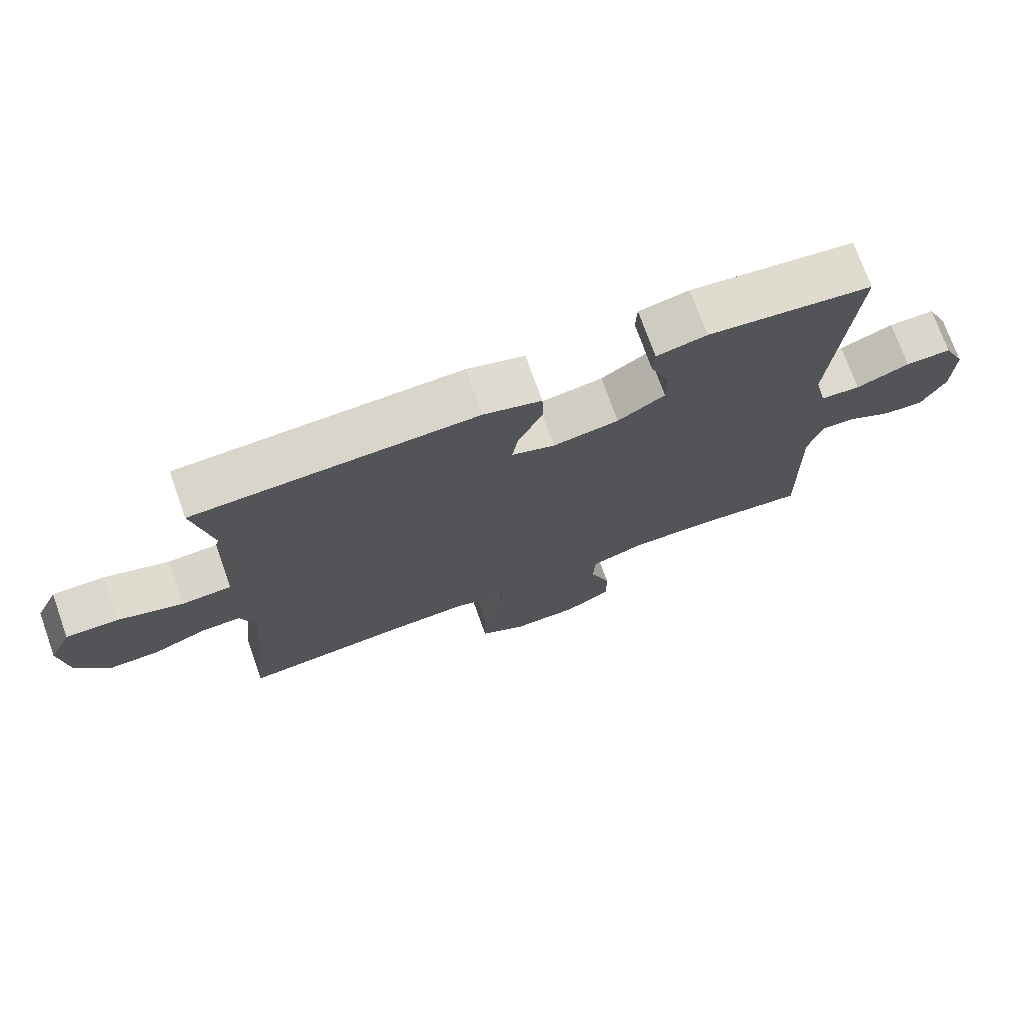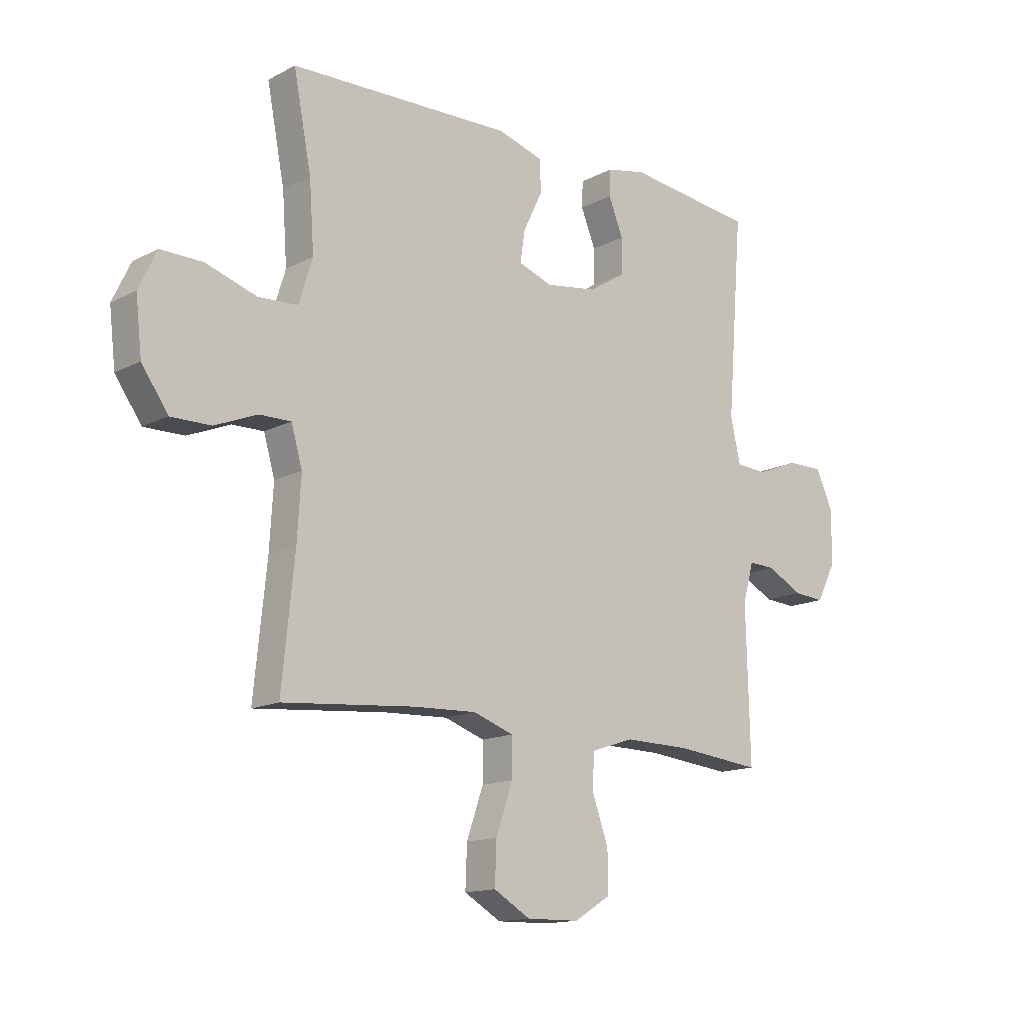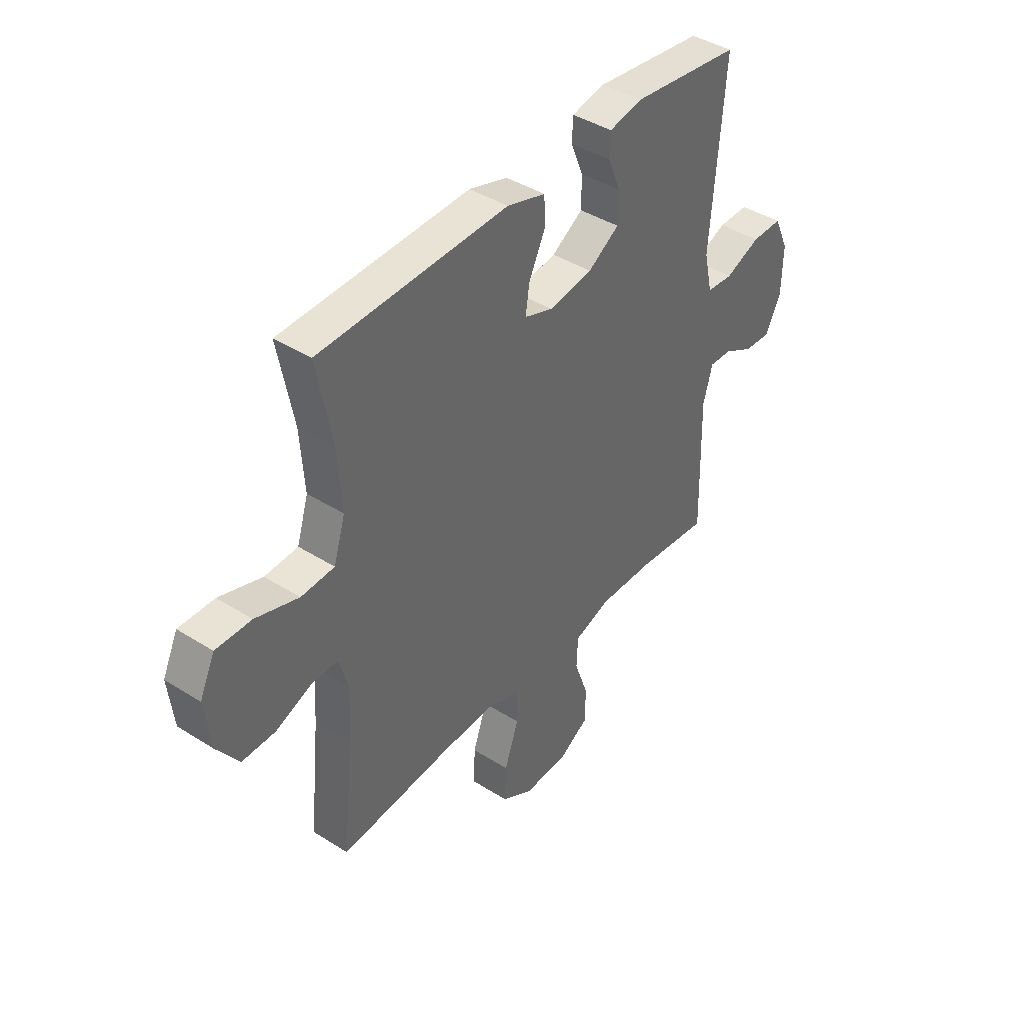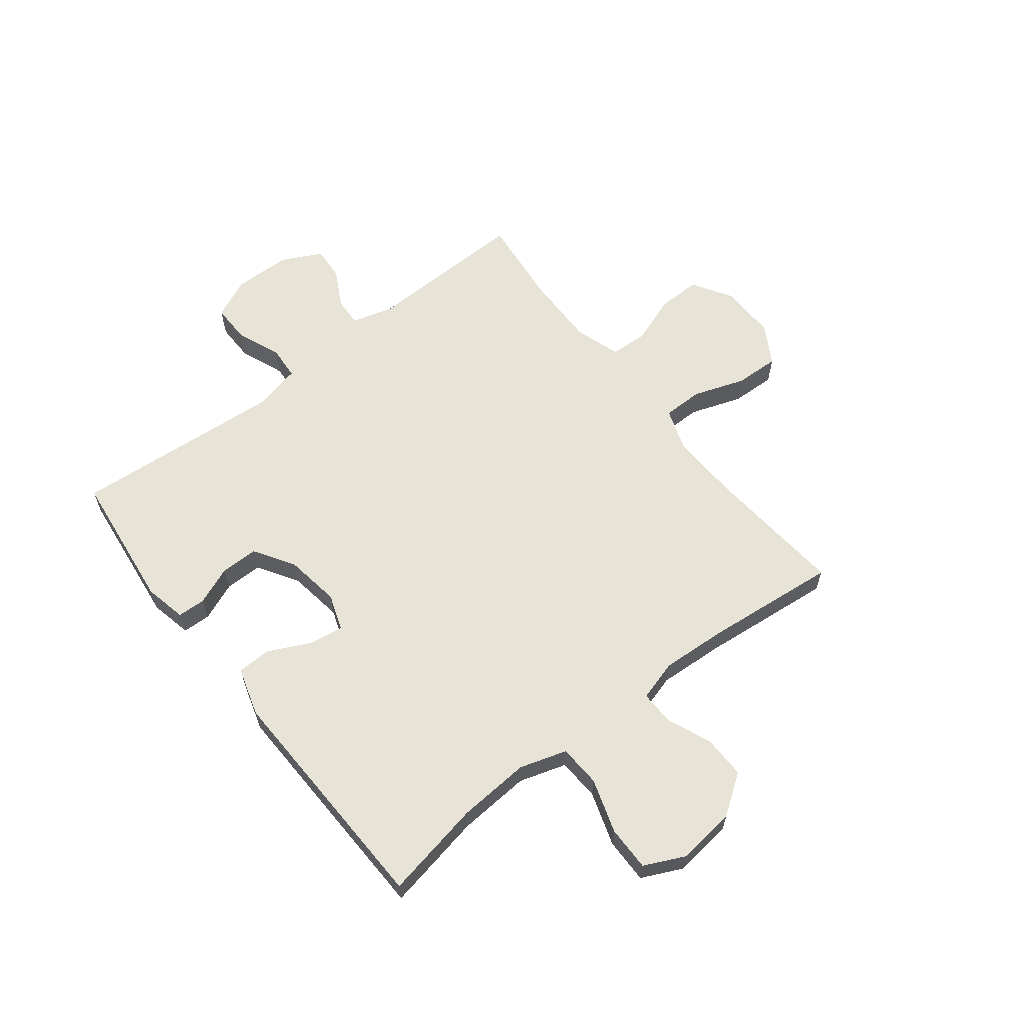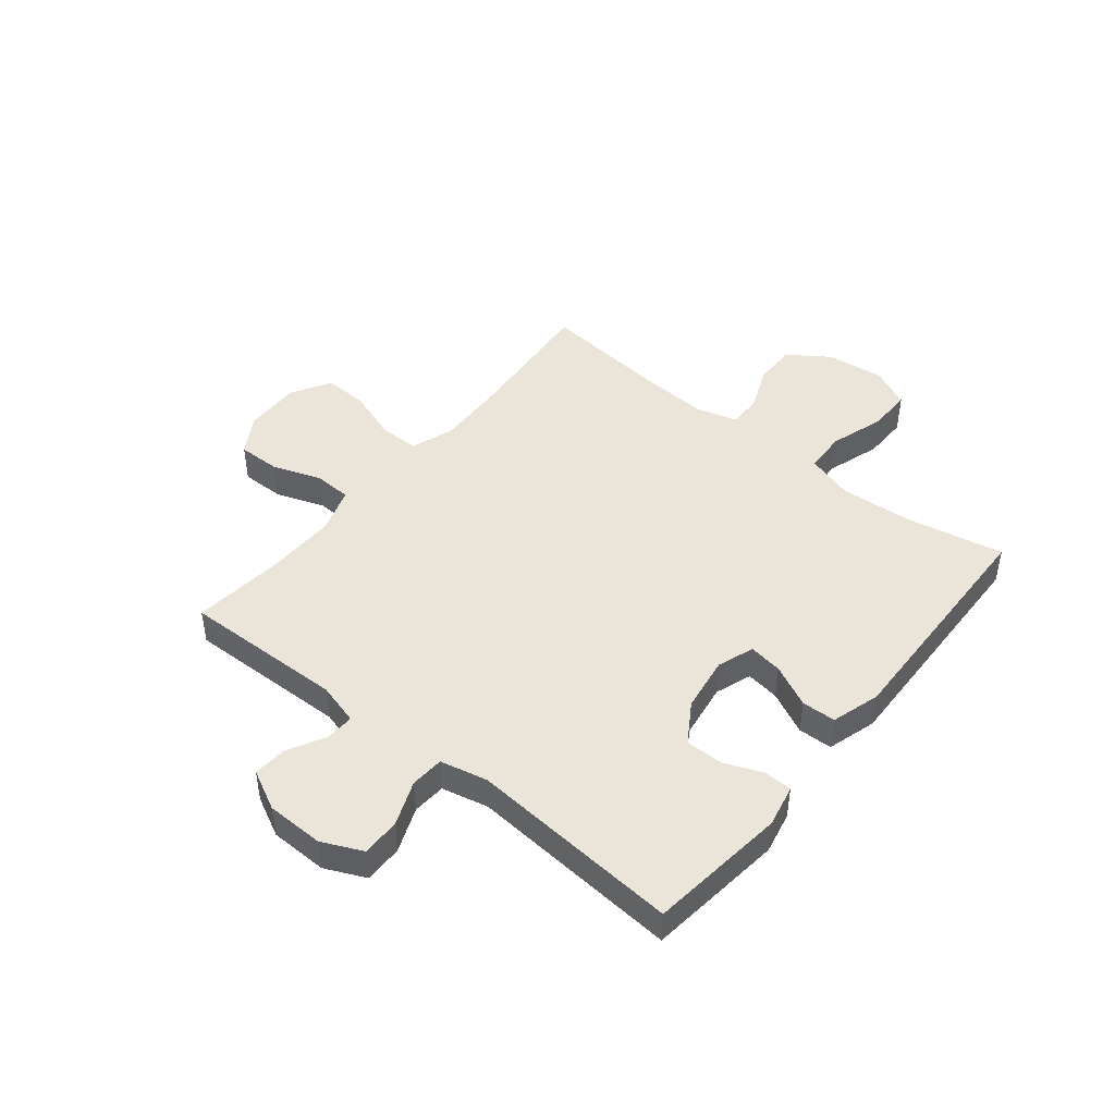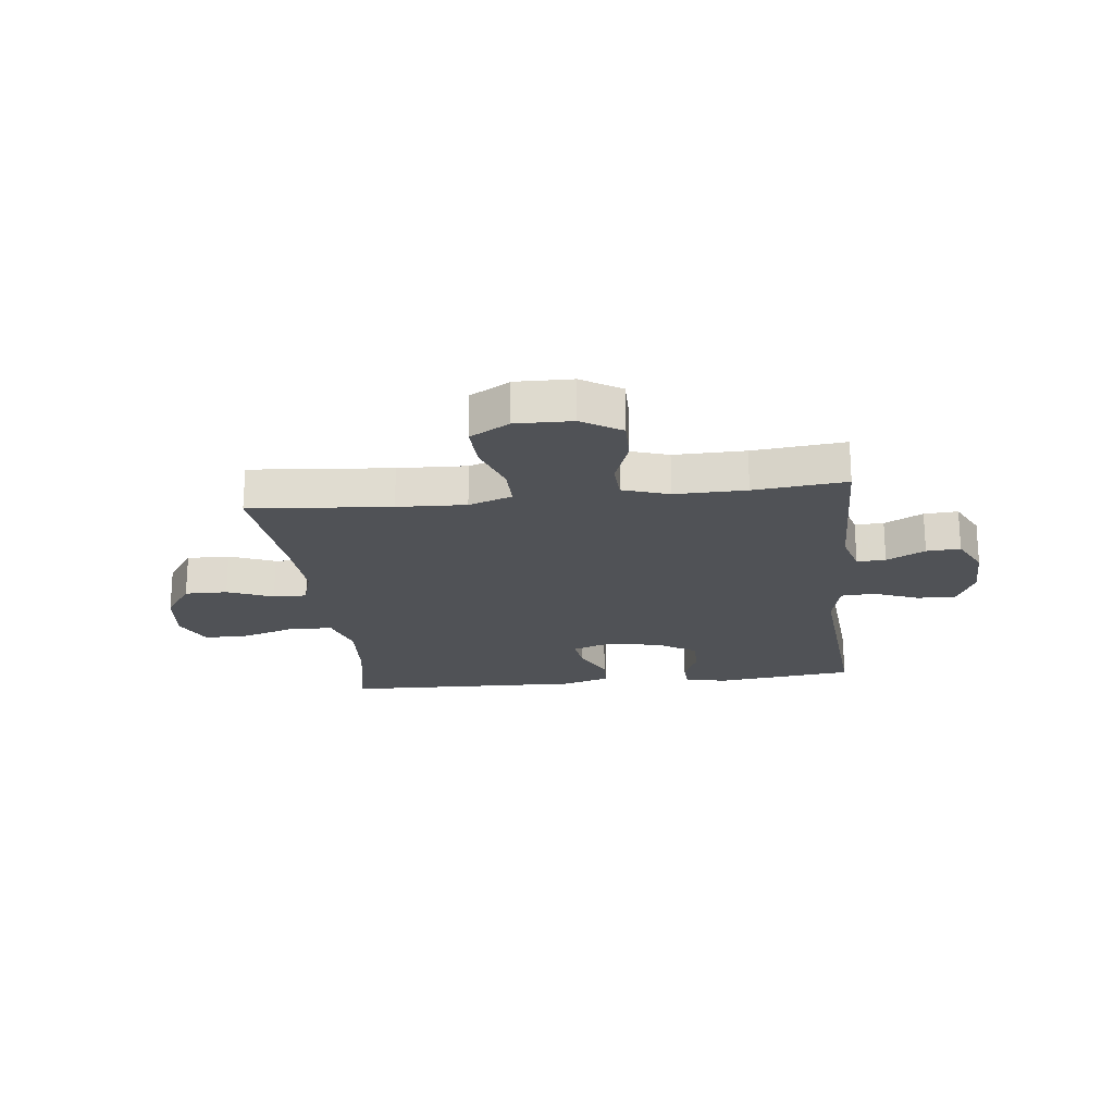
<metadata>
{"format":"obj","ext":"obj","renderer":"f3d","projection":"perspective","resolution":1024,"background":"white","views":[{"elev":73.5,"azim":160.4,"up":"+Z"},{"elev":-14.3,"azim":138.5,"up":"+Z"},{"elev":41.4,"azim":127.5,"up":"+Z"},{"elev":61.8,"azim":52.0,"up":"+Y"},{"elev":45.4,"azim":-51.0,"up":"+Y"},{"elev":-21.0,"azim":-173.5,"up":"+Y"}]}
</metadata>
<code>
v -0.5 0.07 -0.5
v -0.493 0.07 -0.211
v -0.514 0.07 -0.136
v -0.565 0.07 -0.138
v -0.633 0.07 -0.174
v -0.693 0.07 -0.178
v -0.729 0.07 -0.107
v -0.731 0.07 -0.004
v -0.698 0.07 0.068
v -0.629 0.07 0.067
v -0.549 0.07 0.035
v -0.489 0.07 0.039
v -0.47 0.07 0.123
v -0.5 0.07 0.5
v -0.253 0.07 0.529
v -0.178 0.07 0.513
v -0.176 0.07 0.463
v -0.204 0.07 0.394
v -0.204 0.07 0.327
v -0.133 0.07 0.282
v -0.034 0.07 0.267
v 0.031 0.07 0.29
v 0.022 0.07 0.35
v -0.015 0.07 0.426
v -0.013 0.07 0.487
v 0.074 0.07 0.513
v 0.5 0.07 0.5
v 0.466 0.07 0.324
v 0.457 0.07 0.195
v 0.483 0.07 0.111
v 0.558 0.07 0.107
v 0.655 0.07 0.138
v 0.735 0.07 0.139
v 0.769 0.07 0.067
v 0.757 0.07 -0.037
v 0.707 0.07 -0.109
v 0.631 0.07 -0.108
v 0.55 0.07 -0.075
v 0.49 0.07 -0.074
v 0.469 0.07 -0.147
v 0.476 0.07 -0.264
v 0.5 0.07 -0.5
v 0.249 0.07 -0.478
v 0.127 0.07 -0.473
v 0.05 0.07 -0.5
v 0.05 0.07 -0.572
v 0.082 0.07 -0.664
v 0.085 0.07 -0.743
v 0.015 0.07 -0.784
v -0.086 0.07 -0.782
v -0.156 0.07 -0.739
v -0.155 0.07 -0.662
v -0.124 0.07 -0.575
v -0.127 0.07 -0.508
v -0.209 0.07 -0.481
v -0.336 0.07 -0.483
v -0.5 0 -0.5
v -0.493 0 -0.211
v -0.514 0 -0.136
v -0.565 0 -0.138
v -0.633 0 -0.174
v -0.693 0 -0.178
v -0.729 0 -0.107
v -0.731 0 -0.004
v -0.698 0 0.068
v -0.629 0 0.067
v -0.549 0 0.035
v -0.489 0 0.039
v -0.47 0 0.123
v -0.5 0 0.5
v -0.253 0 0.529
v -0.178 0 0.513
v -0.176 0 0.463
v -0.204 0 0.394
v -0.204 0 0.327
v -0.133 0 0.282
v -0.034 0 0.267
v 0.031 0 0.29
v 0.022 0 0.35
v -0.015 0 0.426
v -0.013 0 0.487
v 0.074 0 0.513
v 0.5 0 0.5
v 0.466 0 0.324
v 0.457 0 0.195
v 0.483 0 0.111
v 0.558 0 0.107
v 0.655 0 0.138
v 0.735 0 0.139
v 0.769 0 0.067
v 0.757 0 -0.037
v 0.707 0 -0.109
v 0.631 0 -0.108
v 0.55 0 -0.075
v 0.49 0 -0.074
v 0.469 0 -0.147
v 0.476 0 -0.264
v 0.5 0 -0.5
v 0.249 0 -0.478
v 0.127 0 -0.473
v 0.05 0 -0.5
v 0.05 0 -0.572
v 0.082 0 -0.664
v 0.085 0 -0.743
v 0.015 0 -0.784
v -0.086 0 -0.782
v -0.156 0 -0.739
v -0.155 0 -0.662
v -0.124 0 -0.575
v -0.127 0 -0.508
v -0.209 0 -0.481
v -0.336 0 -0.483
f 51 52 53
f 50 51 53
f 49 50 53
f 48 49 53
f 47 48 53
f 46 47 53
f 45 46 53 54
f 44 45 54 55
f 41 42 43
f 40 41 43 44
f 44 55 56
f 40 44 56
f 39 40 56
f 36 37 38
f 35 36 38
f 34 35 38
f 33 34 38
f 32 33 38
f 31 32 38
f 30 31 38 39
f 26 27 28
f 25 26 28
f 24 25 28
f 23 24 28
f 22 23 28 29
f 56 1 2
f 39 56 2
f 30 39 2
f 29 30 2
f 22 29 2
f 21 22 2
f 16 17 18
f 15 16 18
f 14 15 18
f 13 14 18
f 12 13 18 19
f 9 10 11
f 8 9 11
f 7 8 11
f 6 7 11
f 5 6 11
f 4 5 11
f 3 4 11 12
f 2 3 12
f 21 2 12
f 20 21 12
f 12 19 20
f 109 108 107
f 109 107 106
f 109 106 105
f 109 105 104
f 109 104 103
f 109 103 102
f 110 109 102 101
f 111 110 101 100
f 99 98 97
f 100 99 97 96
f 112 111 100
f 112 100 96
f 112 96 95
f 94 93 92
f 94 92 91
f 94 91 90
f 94 90 89
f 94 89 88
f 94 88 87
f 95 94 87 86
f 84 83 82
f 84 82 81
f 84 81 80
f 84 80 79
f 85 84 79 78
f 58 57 112
f 58 112 95
f 58 95 86
f 58 86 85
f 58 85 78
f 58 78 77
f 74 73 72
f 74 72 71
f 74 71 70
f 74 70 69
f 75 74 69 68
f 67 66 65
f 67 65 64
f 67 64 63
f 67 63 62
f 67 62 61
f 67 61 60
f 68 67 60 59
f 68 59 58
f 68 58 77
f 68 77 76
f 76 75 68
f 1 57 58 2
f 2 58 59 3
f 3 59 60 4
f 4 60 61 5
f 5 61 62 6
f 6 62 63 7
f 7 63 64 8
f 8 64 65 9
f 9 65 66 10
f 10 66 67 11
f 11 67 68 12
f 12 68 69 13
f 13 69 70 14
f 14 70 71 15
f 15 71 72 16
f 16 72 73 17
f 17 73 74 18
f 18 74 75 19
f 19 75 76 20
f 20 76 77 21
f 21 77 78 22
f 22 78 79 23
f 23 79 80 24
f 24 80 81 25
f 25 81 82 26
f 26 82 83 27
f 27 83 84 28
f 28 84 85 29
f 29 85 86 30
f 30 86 87 31
f 31 87 88 32
f 32 88 89 33
f 33 89 90 34
f 34 90 91 35
f 35 91 92 36
f 36 92 93 37
f 37 93 94 38
f 38 94 95 39
f 39 95 96 40
f 40 96 97 41
f 41 97 98 42
f 42 98 99 43
f 43 99 100 44
f 44 100 101 45
f 45 101 102 46
f 46 102 103 47
f 47 103 104 48
f 48 104 105 49
f 49 105 106 50
f 50 106 107 51
f 51 107 108 52
f 52 108 109 53
f 53 109 110 54
f 54 110 111 55
f 55 111 112 56
f 56 112 57 1

</code>
